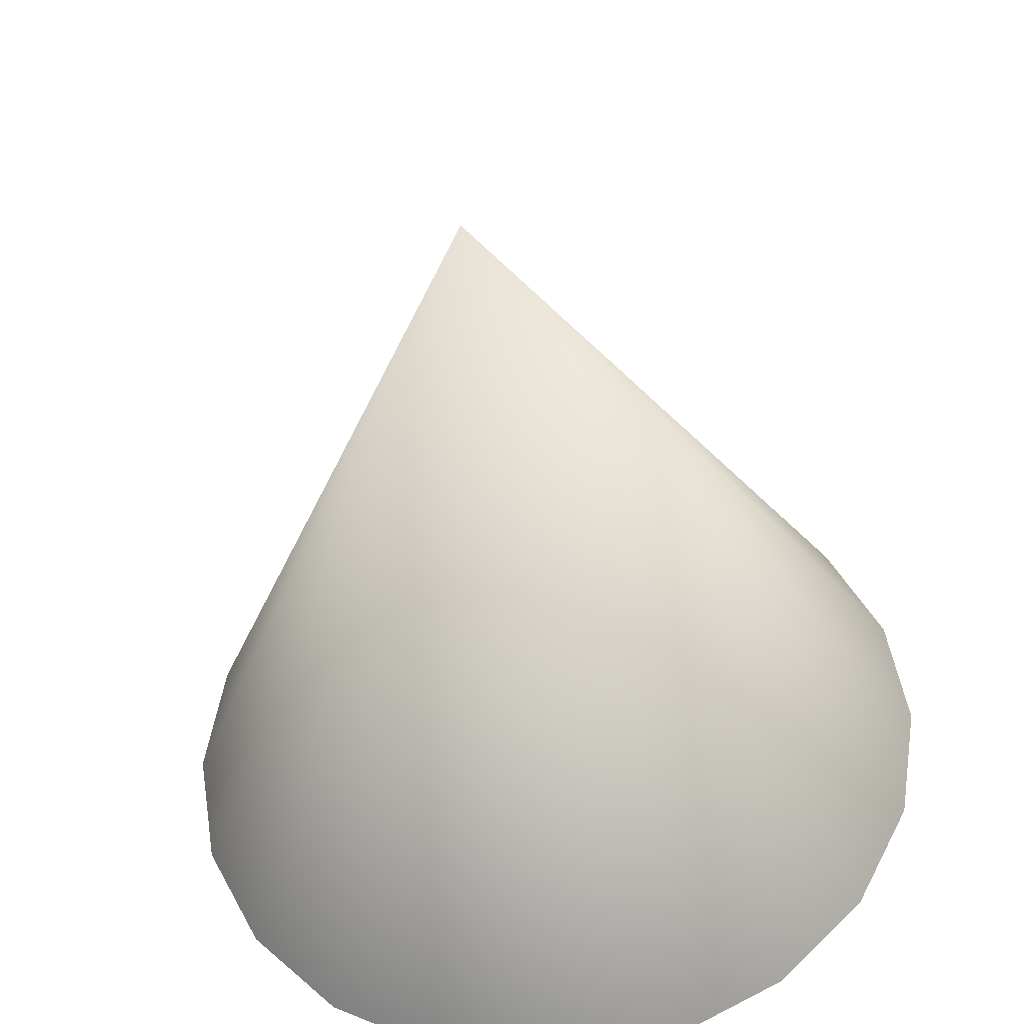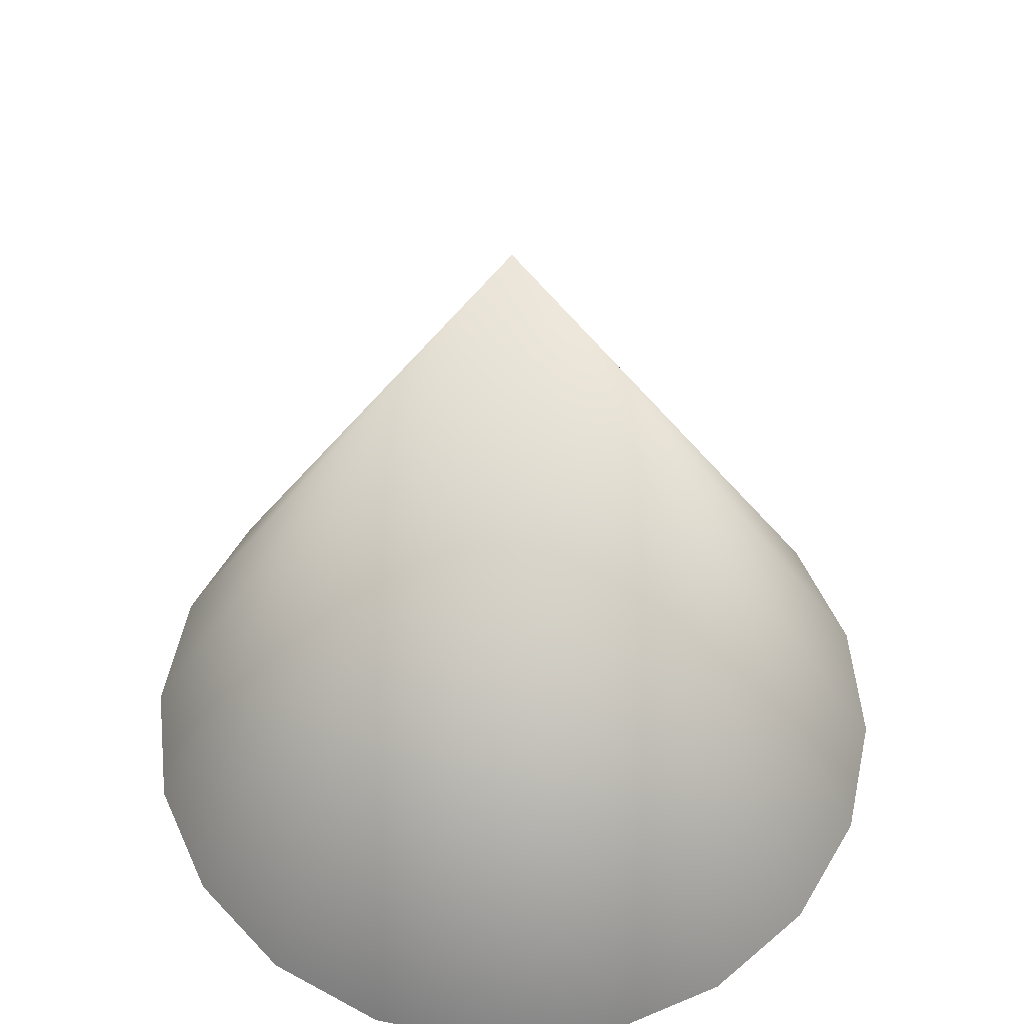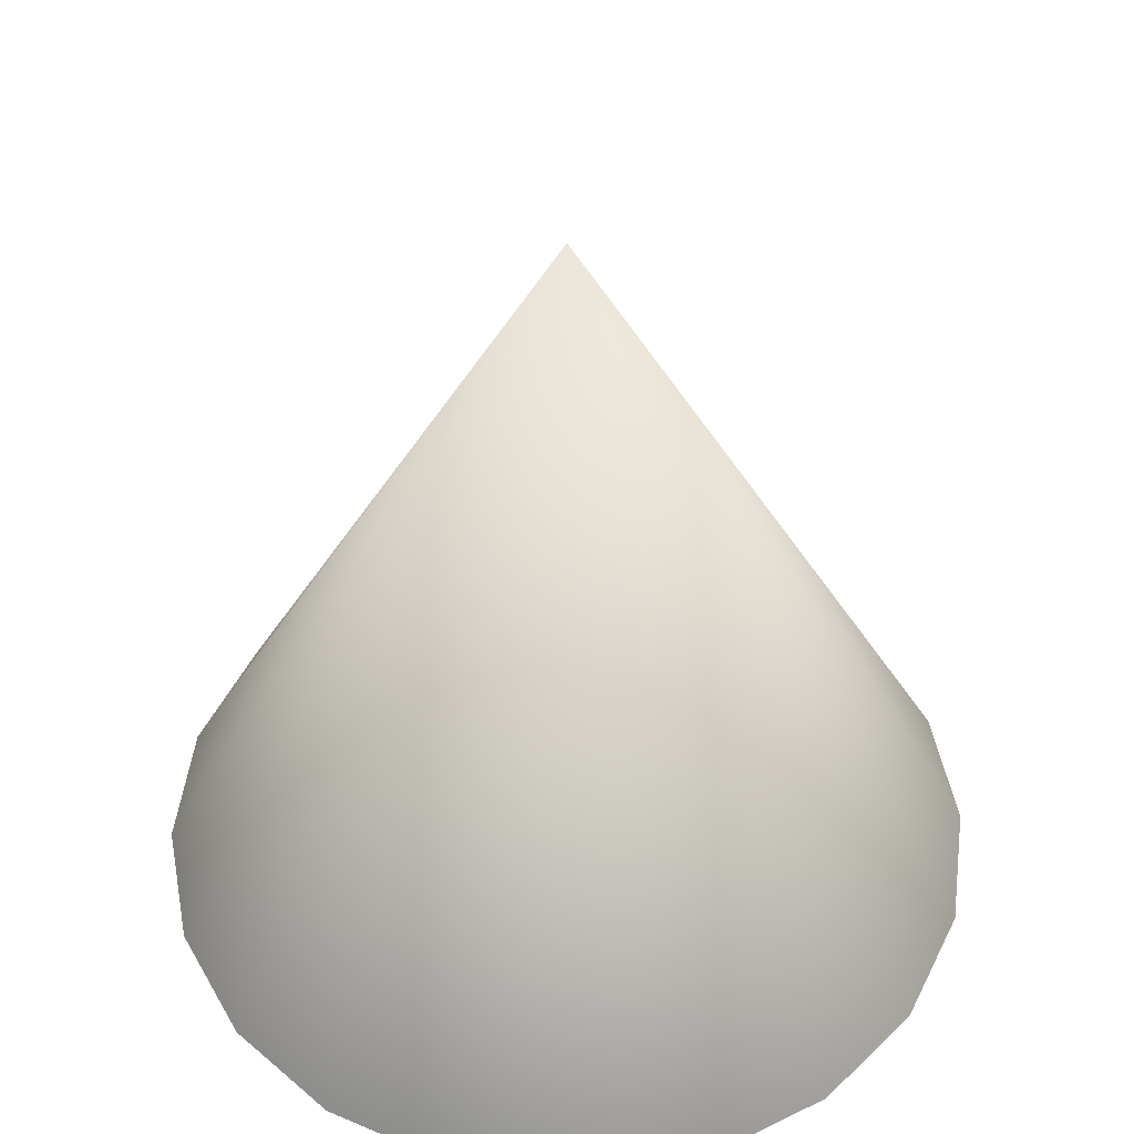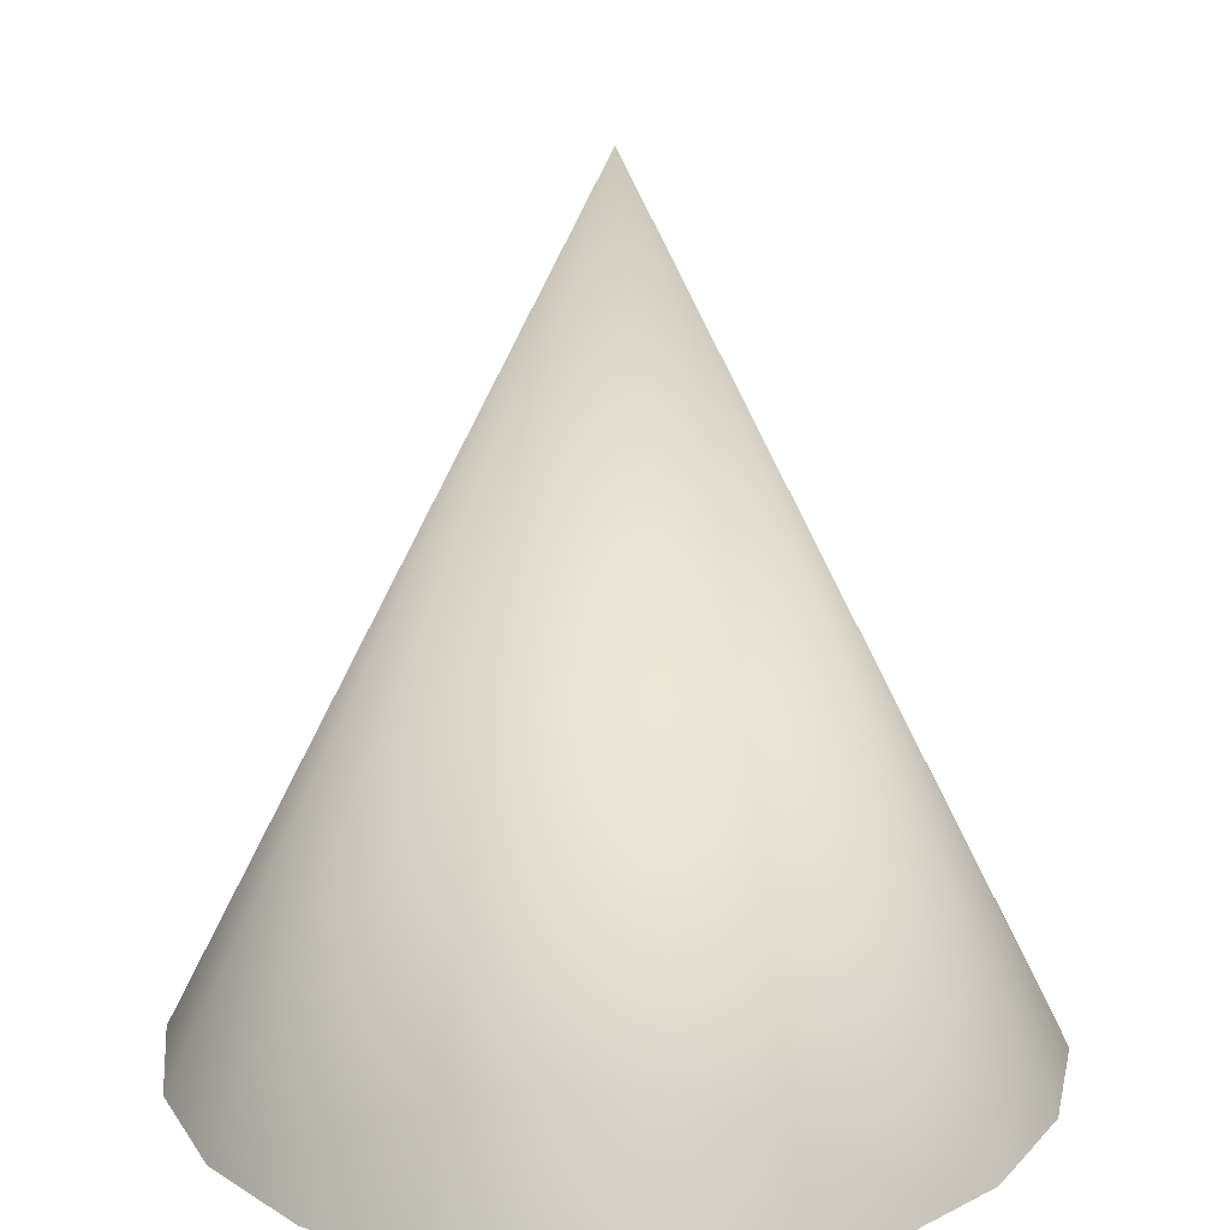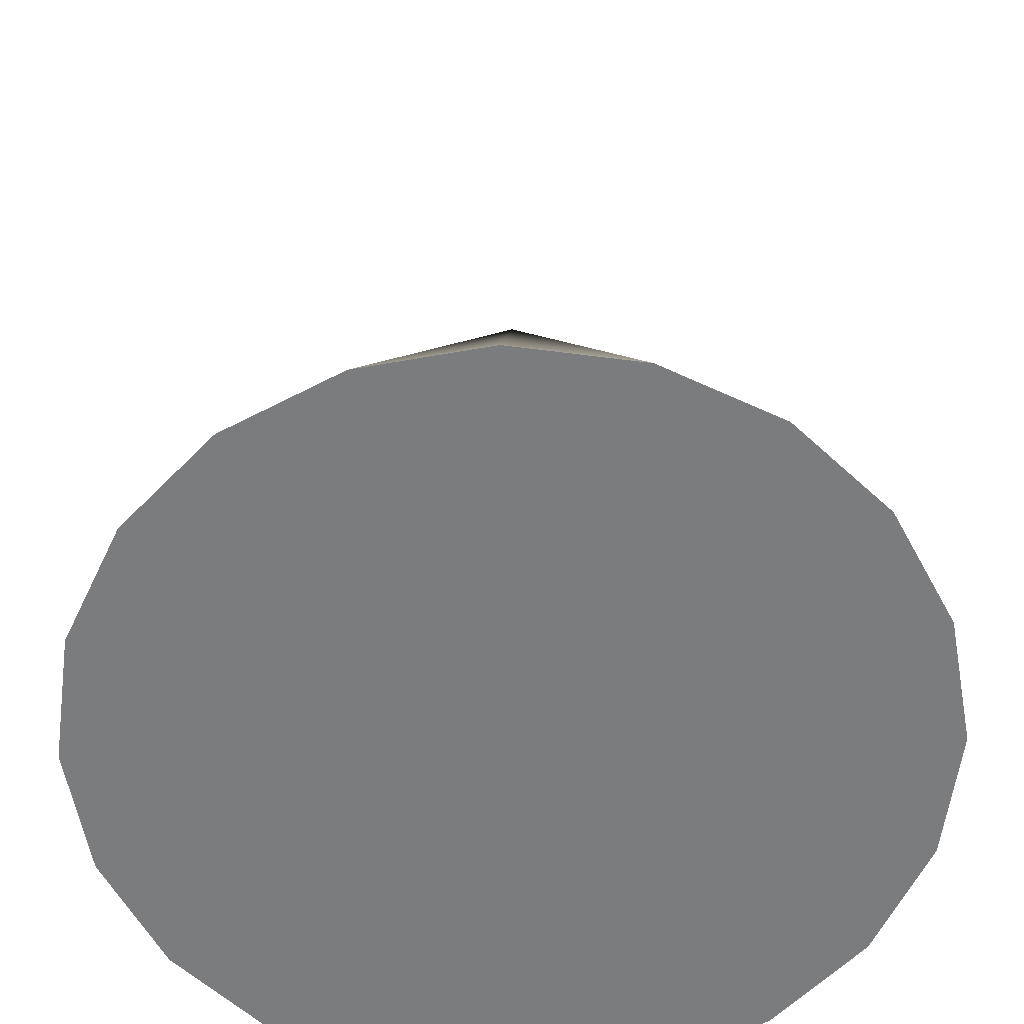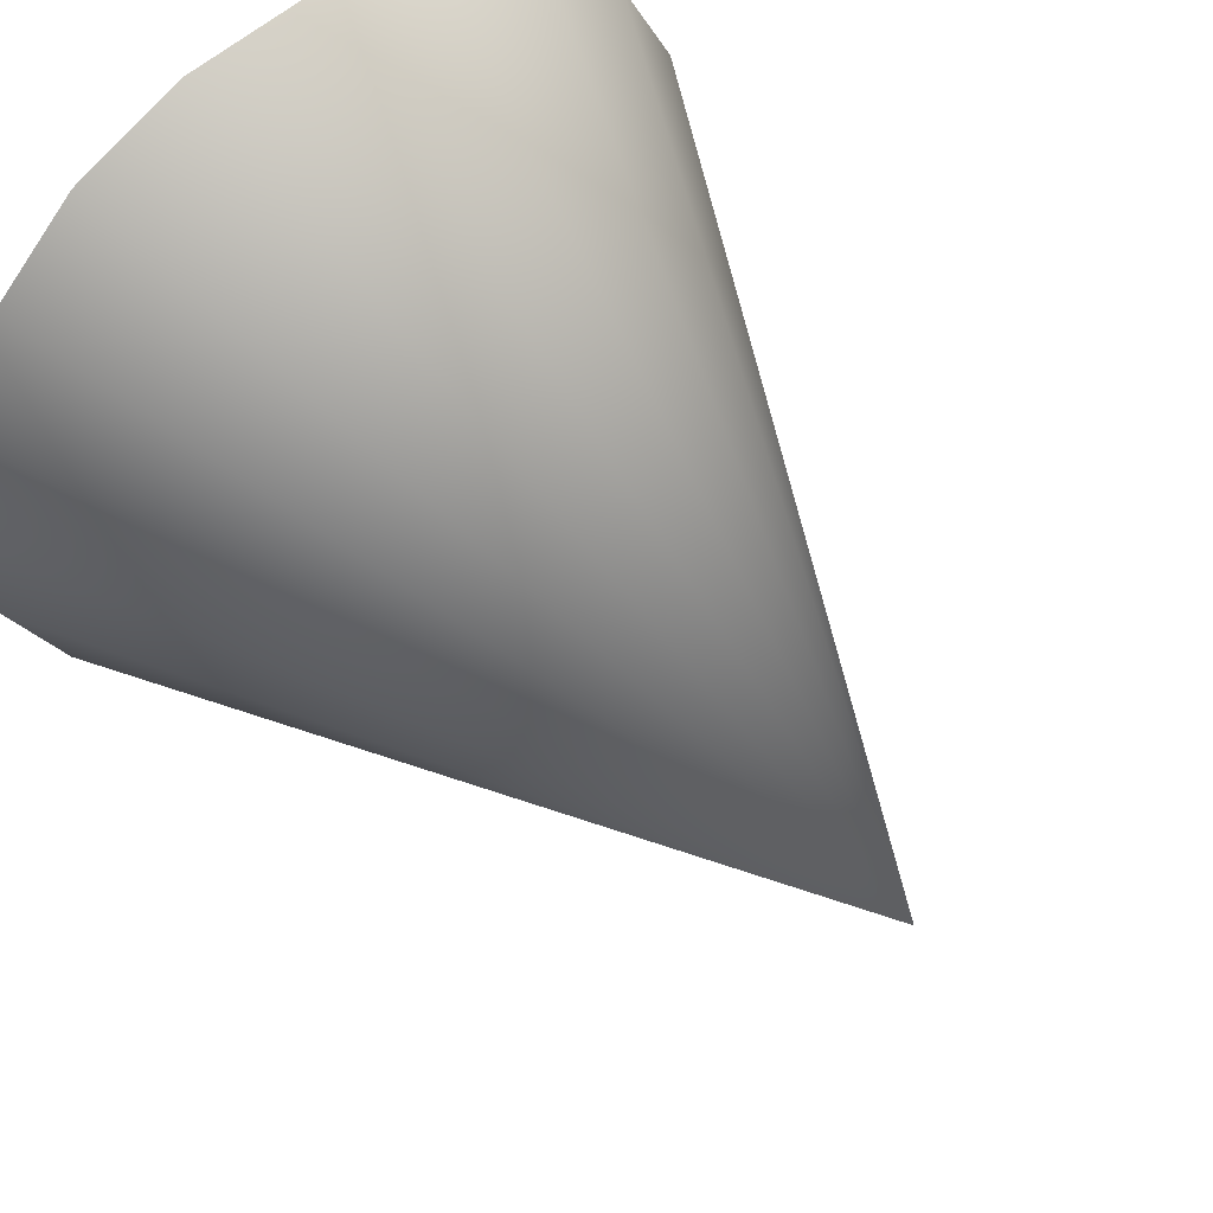
<metadata>
{"format":"obj","ext":"obj","renderer":"f3d","projection":"perspective","resolution":1024,"background":"white","views":[{"elev":-40.2,"azim":-173.4,"up":"+Z"},{"elev":55.3,"azim":-15.0,"up":"+Y"},{"elev":49.1,"azim":-19.6,"up":"+Y"},{"elev":21.1,"azim":56.9,"up":"+Y"},{"elev":-58.7,"azim":1.4,"up":"+Y"},{"elev":52.5,"azim":142.6,"up":"+Z"}]}
</metadata>
<code>
v 0.9511 -1 -0.309
v 0.809 -1 -0.5878
v 0.5878 -1 -0.809
v 0.309 -1 -0.9511
v 0 -1 -1
v -0.309 -1 -0.9511
v -0.5878 -1 -0.809
v -0.809 -1 -0.5878
v -0.9511 -1 -0.309
v -1 -1 0
v -0.9511 -1 0.309
v -0.809 -1 0.5878
v -0.5878 -1 0.809
v -0.309 -1 0.9511
v -0 -1 1
v 0.309 -1 0.9511
v 0.5878 -1 0.809
v 0.809 -1 0.5878
v 0.9511 -1 0.309
v 1 -1 0
v 0 1 0
f 1 20 19 18 17 16 15 14 13 12 11 10 9 8 7 6 5 4 3 2
f 1 2 21
f 2 3 21
f 3 4 21
f 4 5 21
f 5 6 21
f 6 7 21
f 7 8 21
f 8 9 21
f 9 10 21
f 10 11 21
f 11 12 21
f 12 13 21
f 13 14 21
f 14 15 21
f 15 16 21
f 16 17 21
f 17 18 21
f 18 19 21
f 19 20 21
f 20 1 21

</code>
